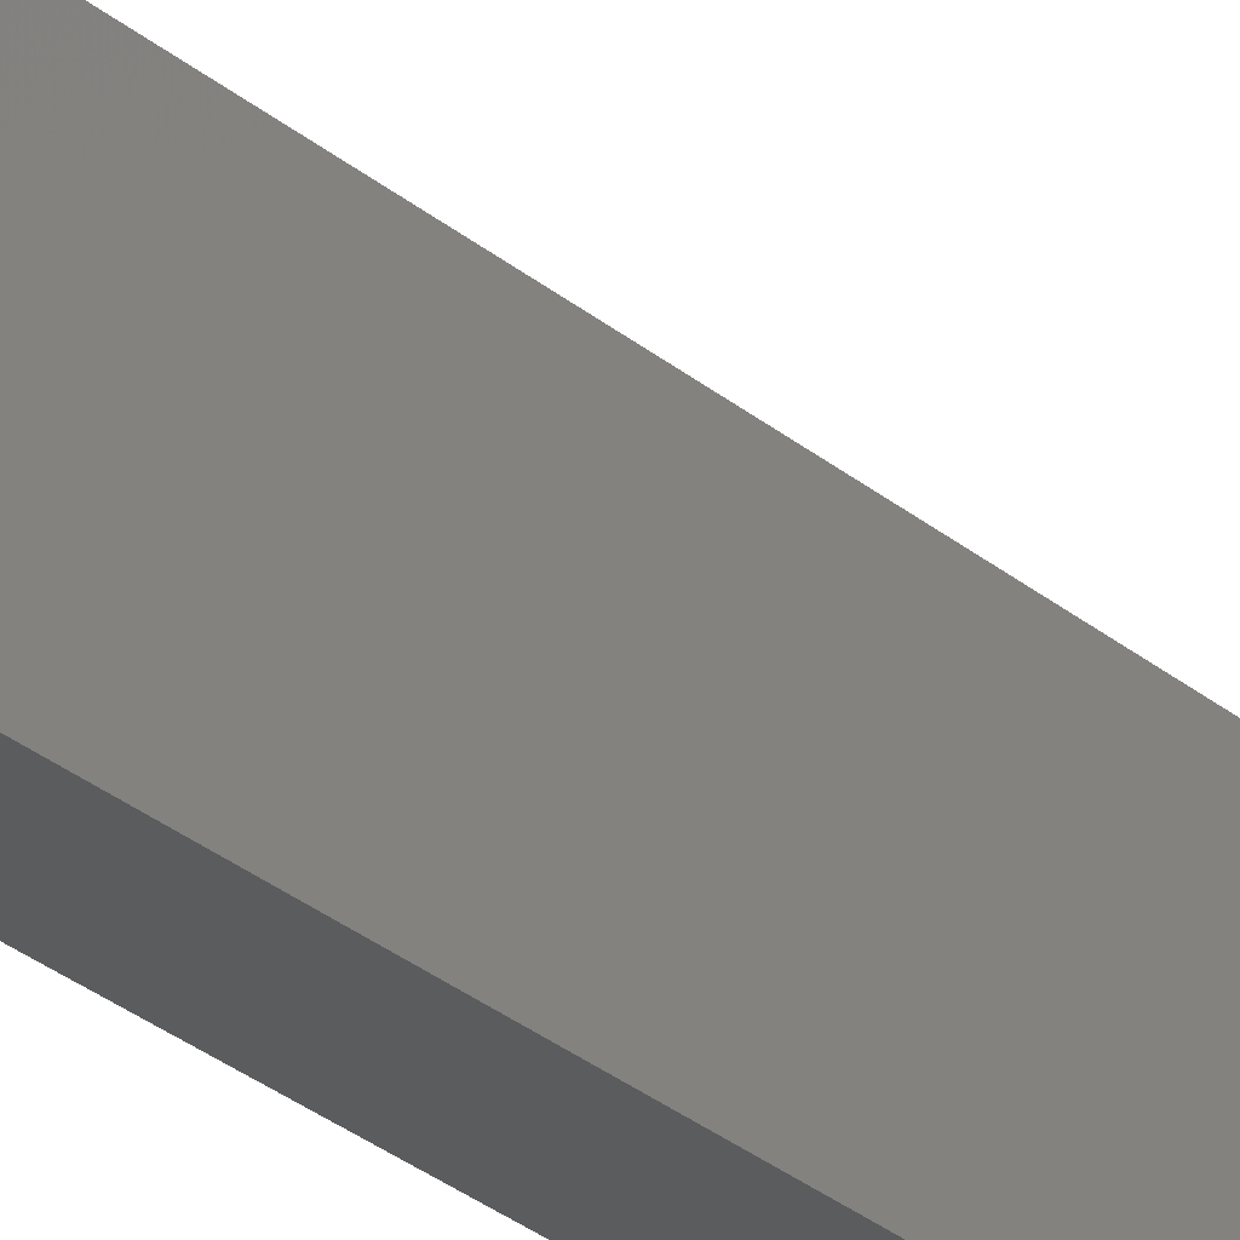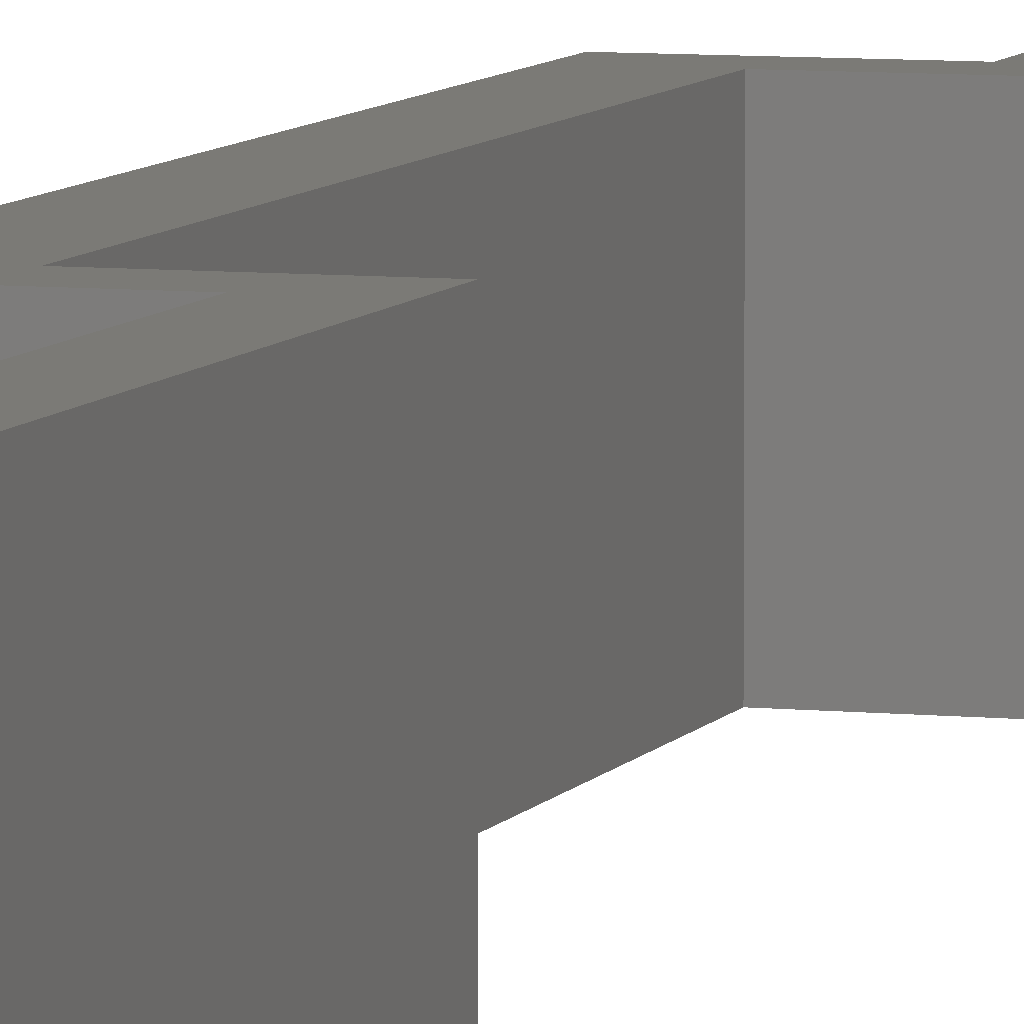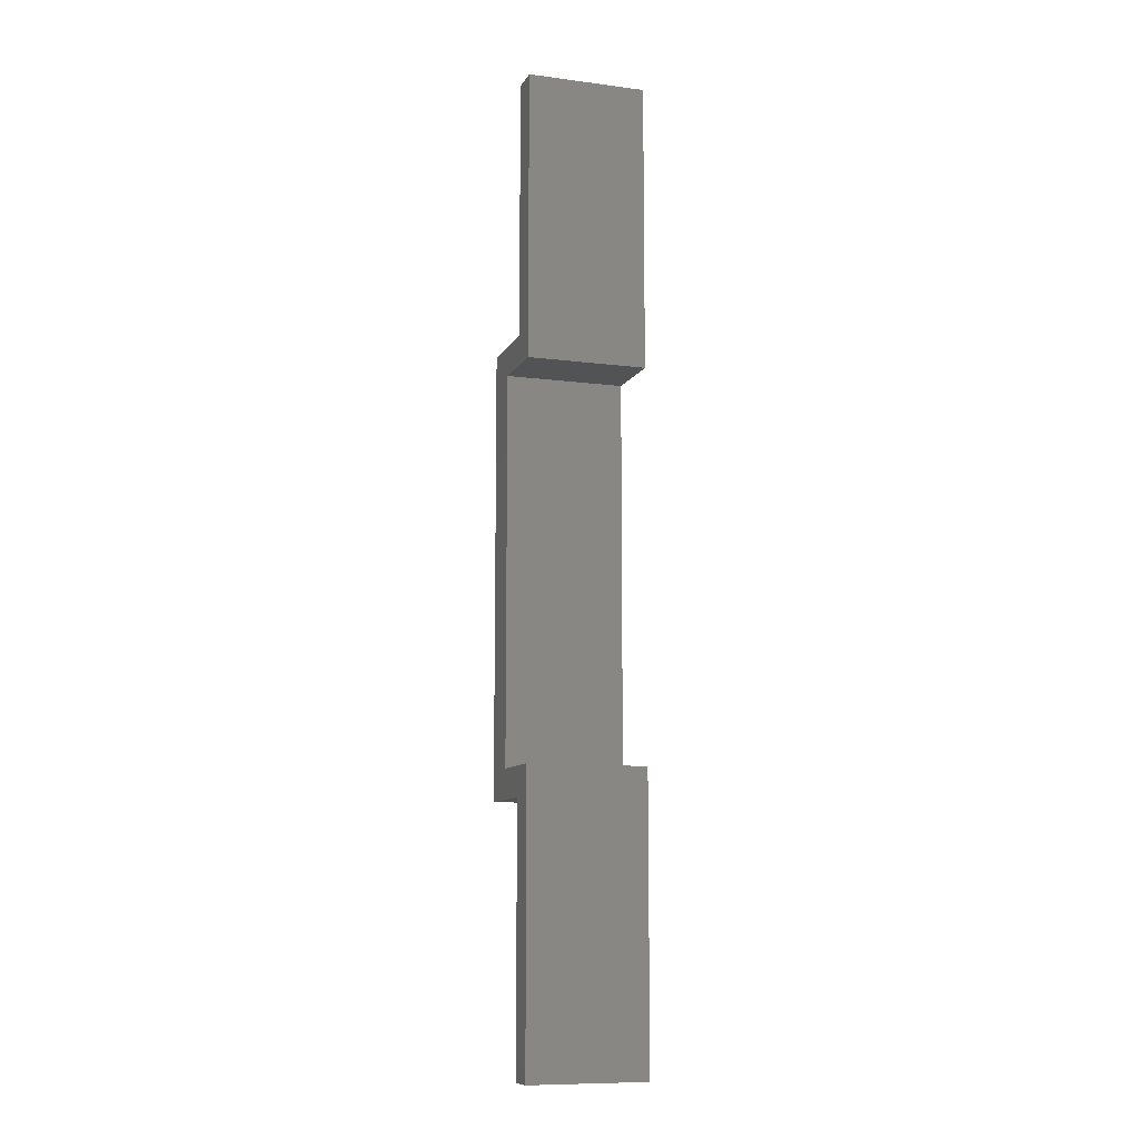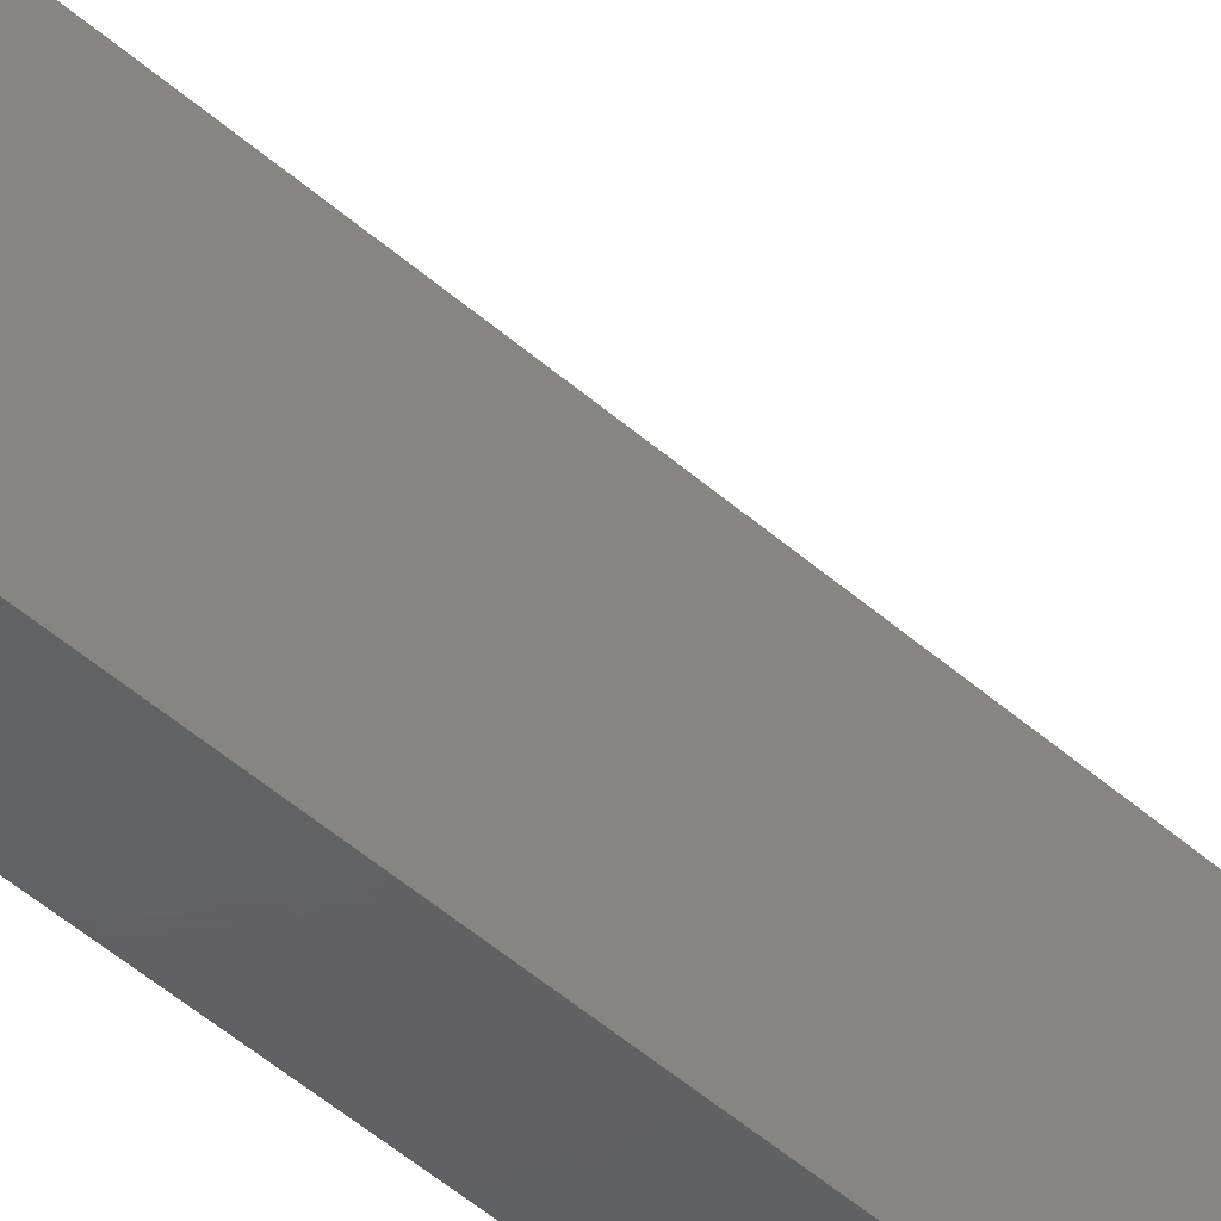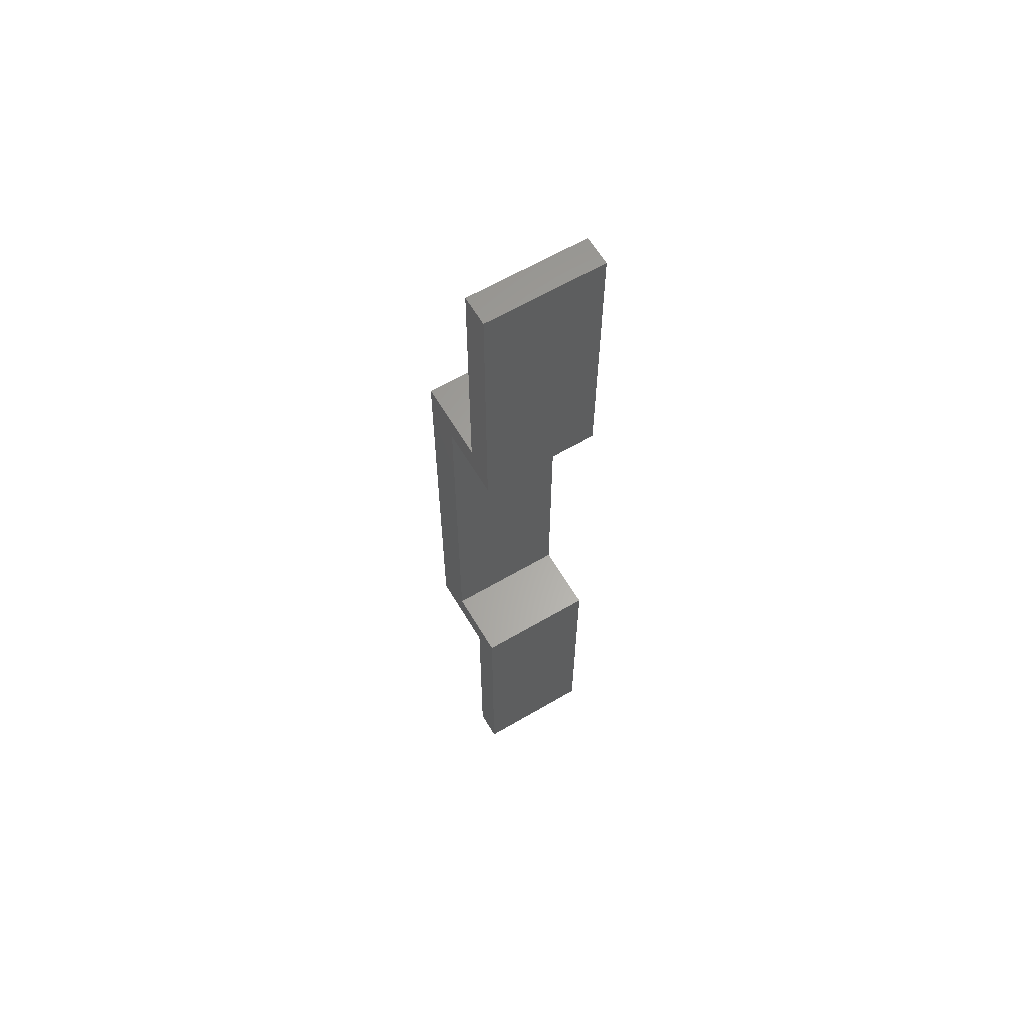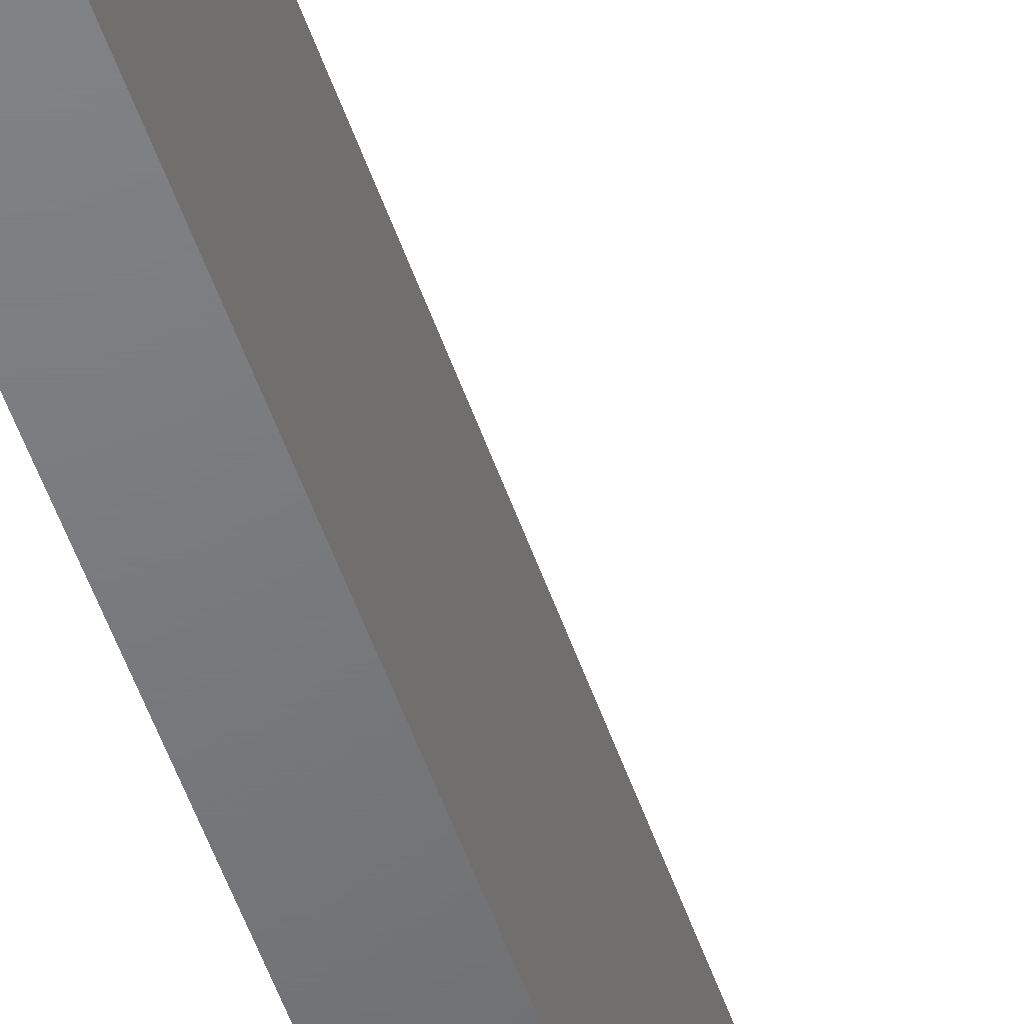
<metadata>
{"format":"stl","ext":"stl","renderer":"f3d","projection":"perspective","resolution":1024,"background":"white","views":[{"elev":-28.3,"azim":-141.6,"up":"+Z"},{"elev":6.9,"azim":-162.8,"up":"+Z"},{"elev":-10.1,"azim":-108.2,"up":"+Y"},{"elev":-42.9,"azim":-137.2,"up":"+Z"},{"elev":62.5,"azim":-120.7,"up":"+Y"},{"elev":-50.3,"azim":-161.8,"up":"+Z"}]}
</metadata>
<code>
# stl→obj: 24 verts, 44 faces
v 0 68.05 0
v 3 71.05 0
v 7 68.05 0
v 11 26 0
v 3 26 0
v 7 29 0
v 0 97.05 0
v 3 97.05 0
v 0 29 0
v 0 0 0
v 11 71.05 0
v 3 0 0
v 7 68.05 12
v 3 71.05 12
v 0 68.05 12
v 7 29 12
v 3 26 12
v 11 26 12
v 0 97.05 12
v 3 97.05 12
v 0 29 12
v 0 0 12
v 11 71.05 12
v 3 0 12
f 1 2 3
f 4 5 6
f 2 1 7
f 8 2 7
f 5 9 6
f 5 10 9
f 4 3 11
f 3 2 11
f 4 6 3
f 5 12 10
f 13 14 15
f 16 17 18
f 19 15 14
f 19 14 20
f 16 21 17
f 21 22 17
f 23 13 18
f 23 14 13
f 13 16 18
f 22 24 17
f 4 17 5
f 4 18 17
f 11 18 4
f 11 23 18
f 2 23 11
f 2 14 23
f 8 14 2
f 8 20 14
f 7 20 8
f 7 19 20
f 1 19 7
f 1 15 19
f 3 15 1
f 3 13 15
f 6 13 3
f 6 16 13
f 9 16 6
f 9 21 16
f 10 21 9
f 10 22 21
f 12 22 10
f 12 24 22
f 5 24 12
f 5 17 24

</code>
